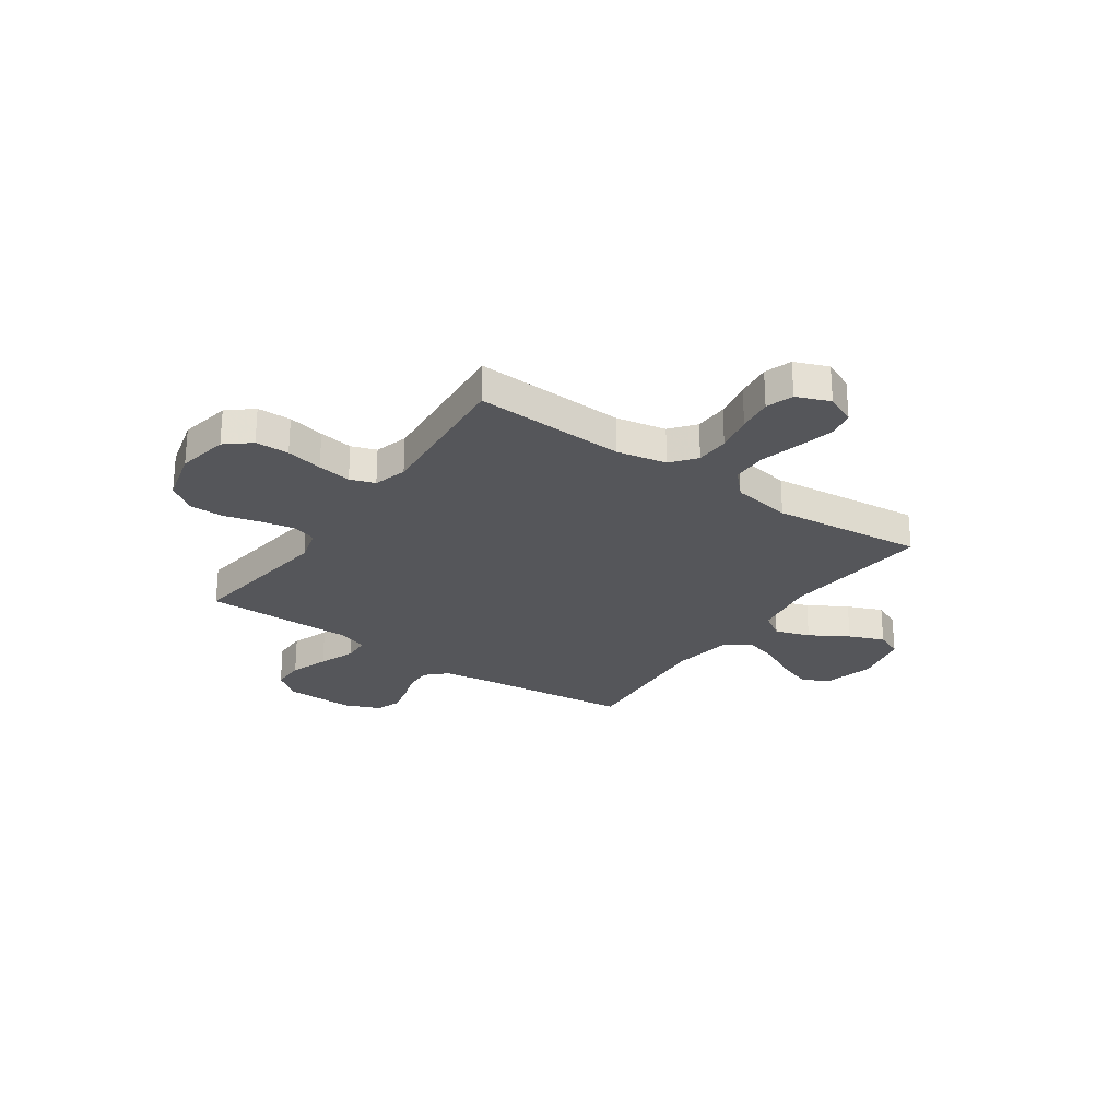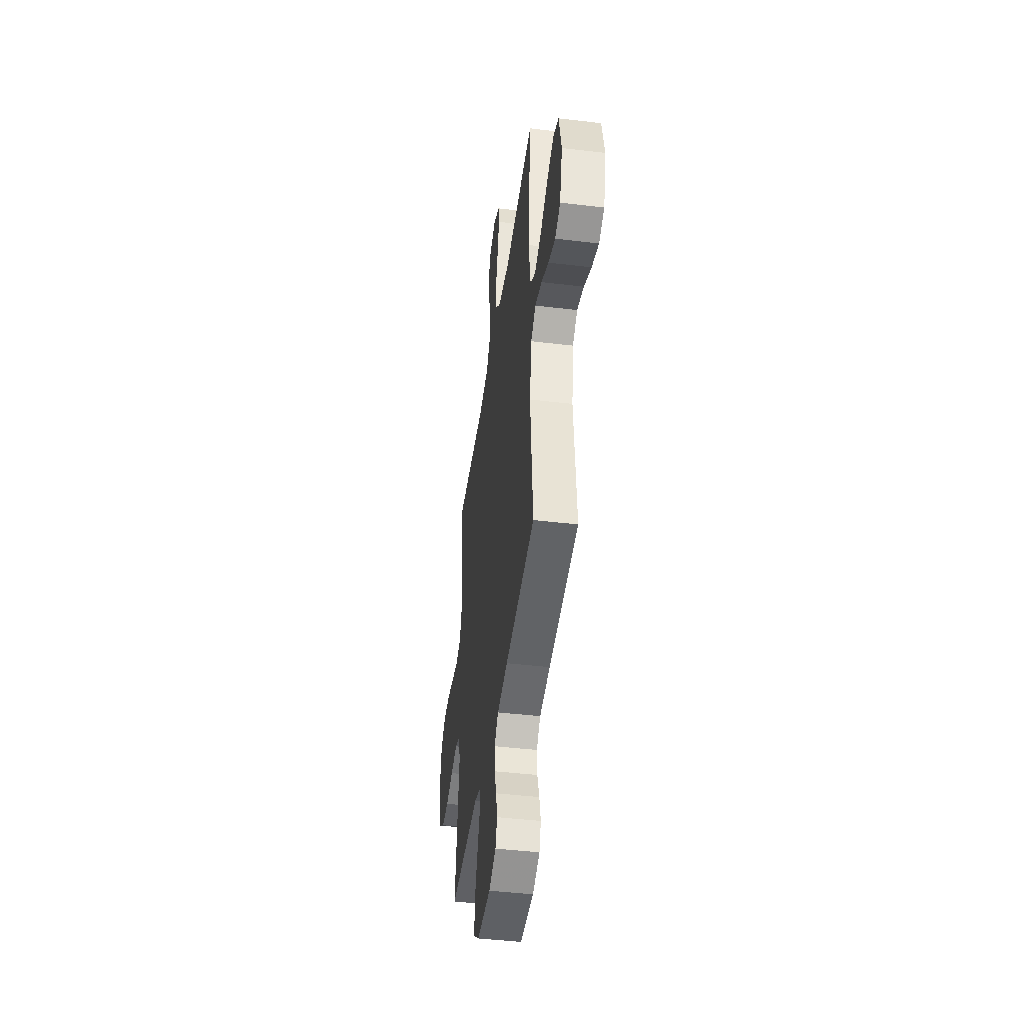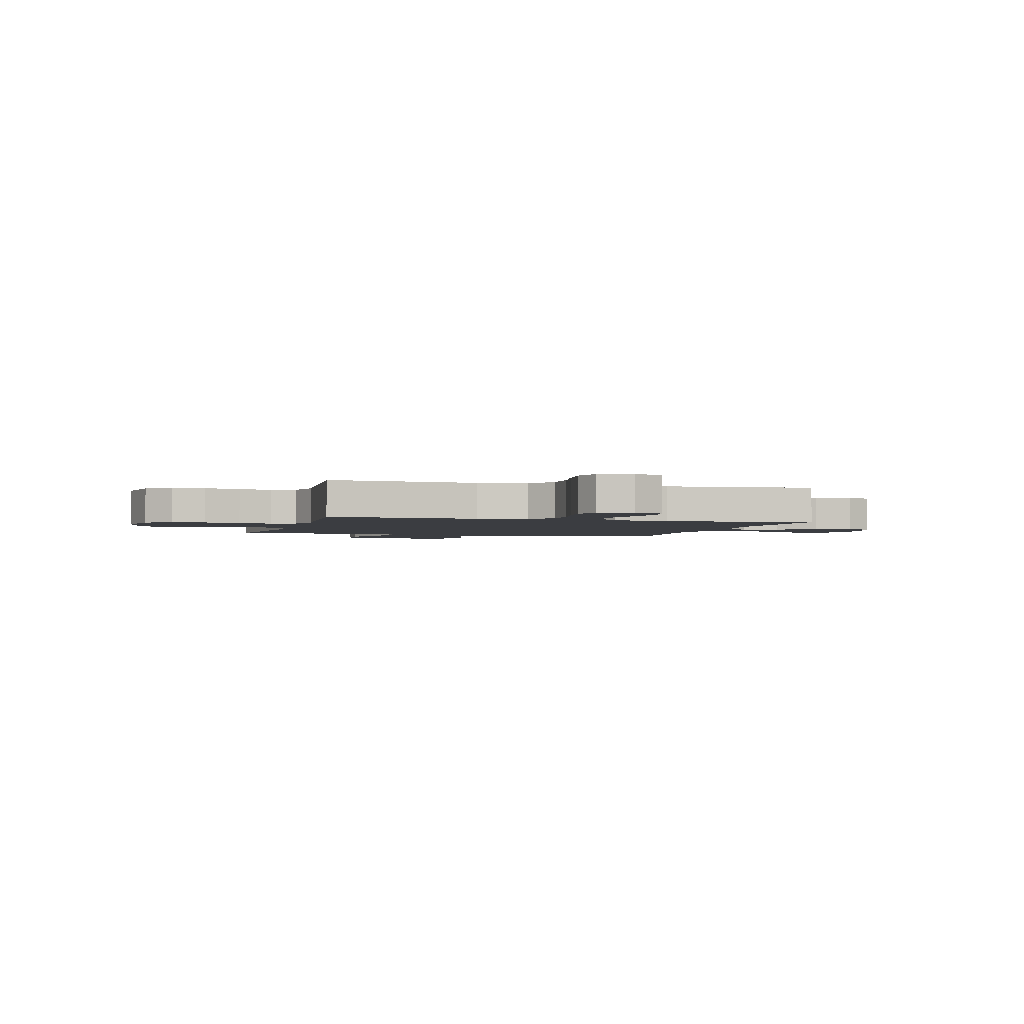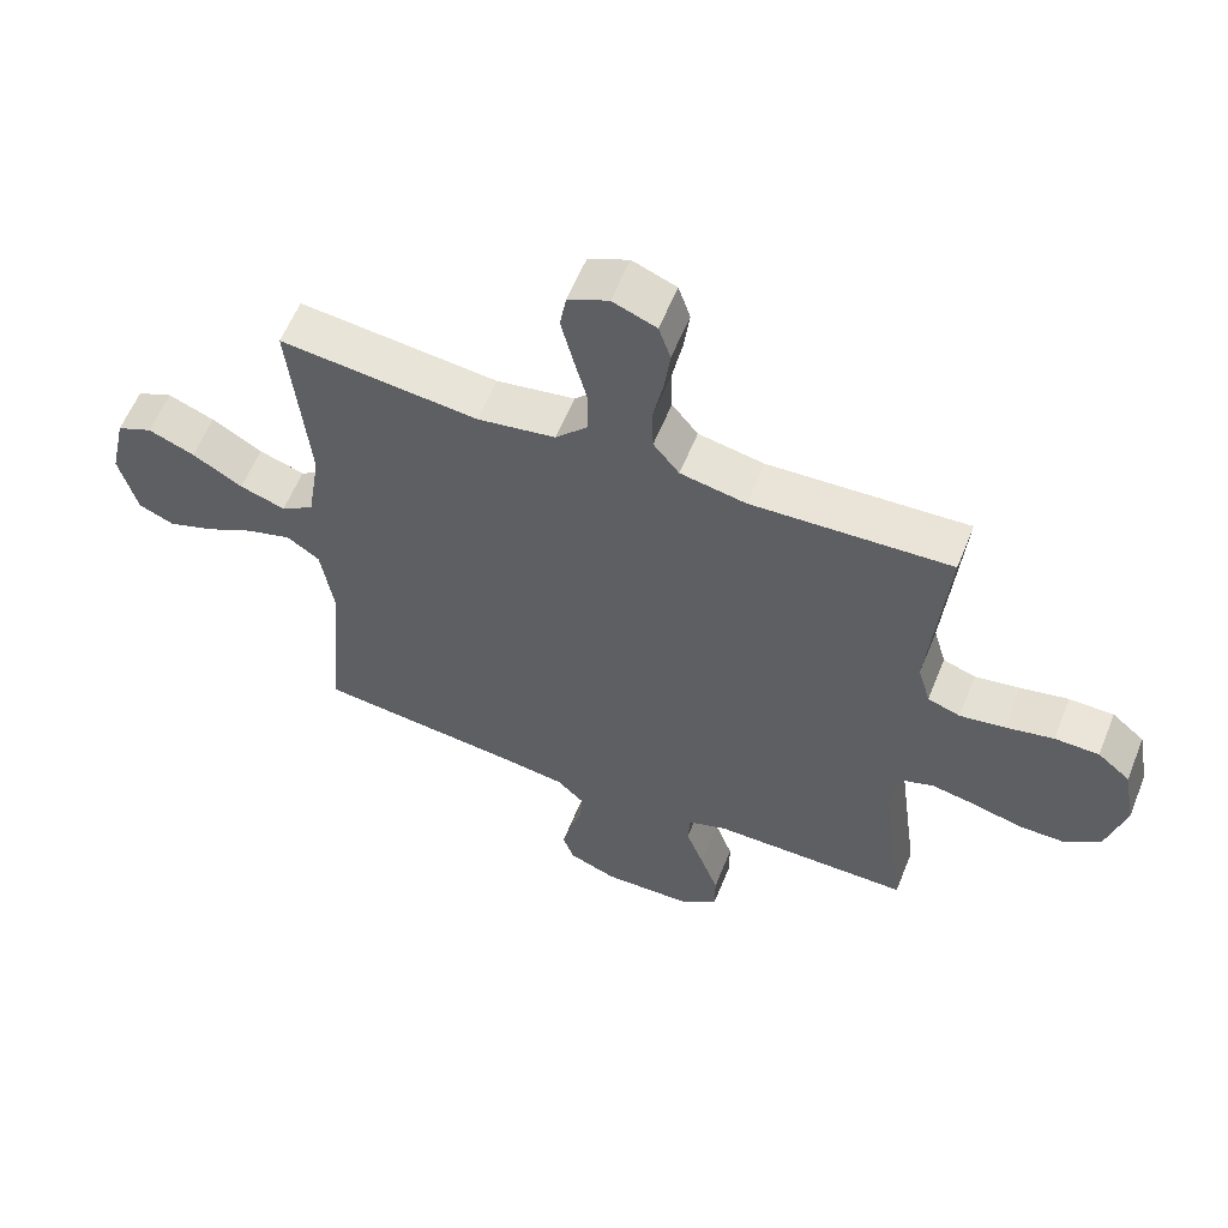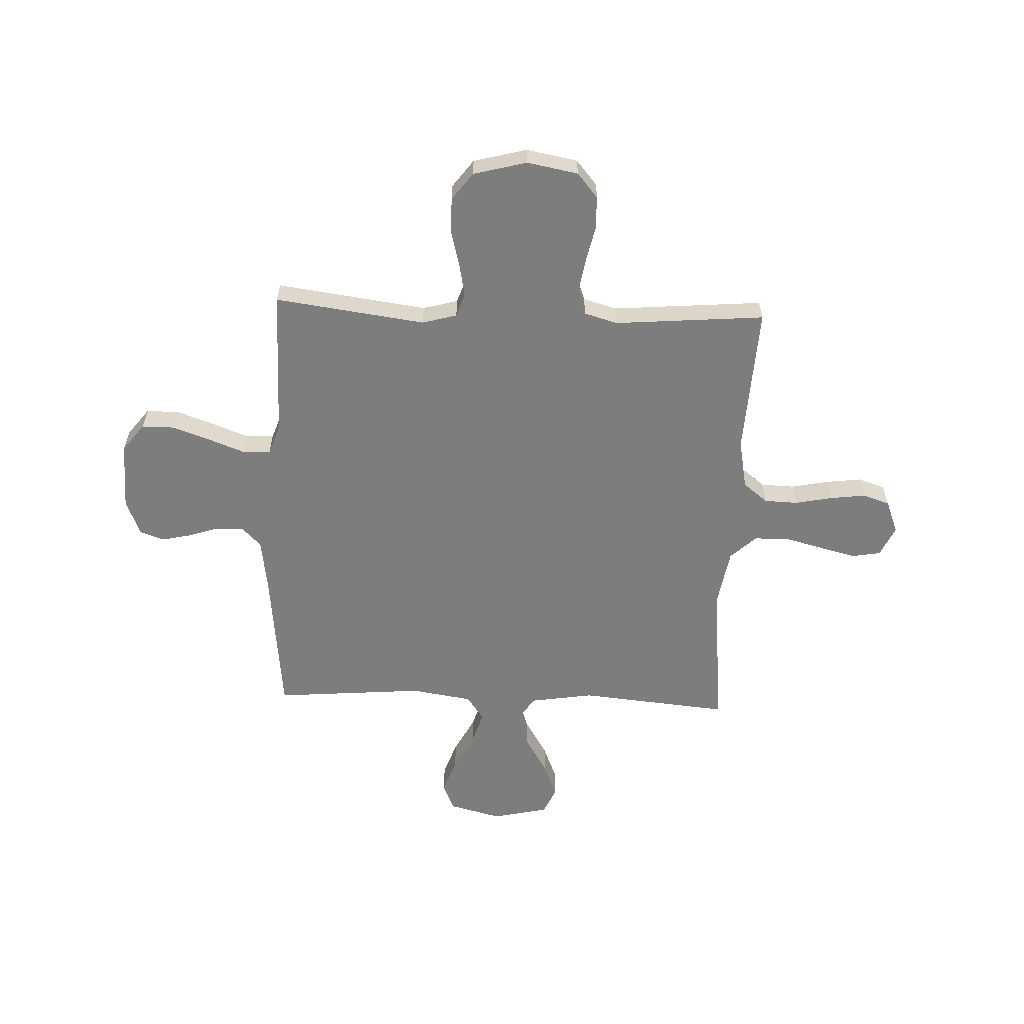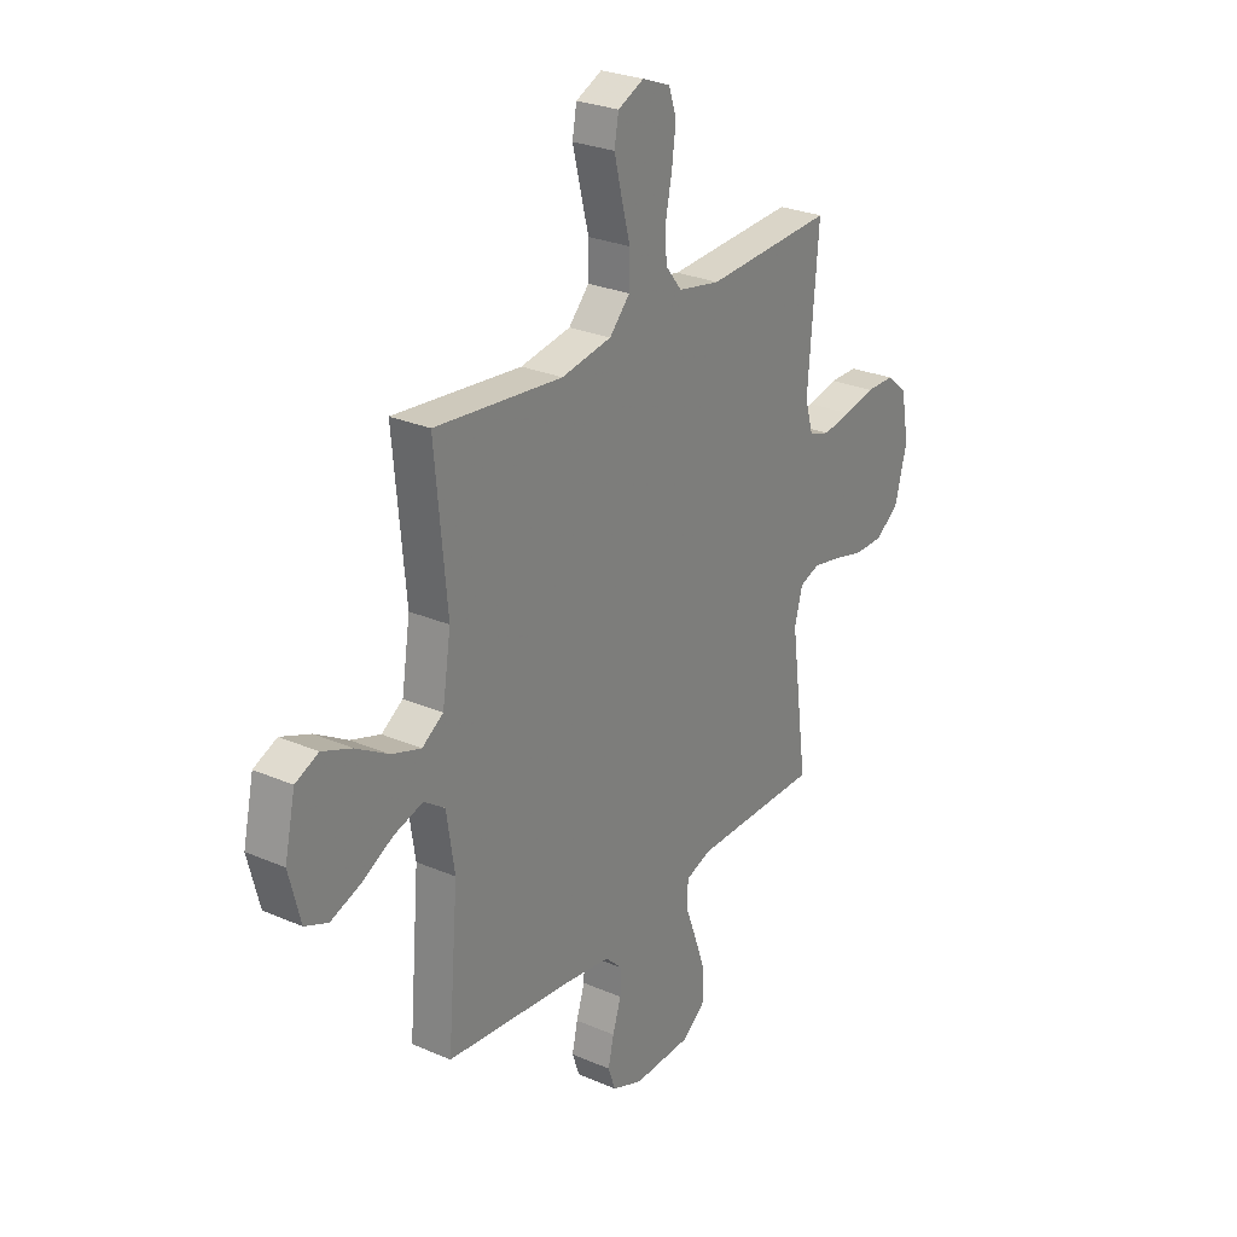
<metadata>
{"format":"obj","ext":"obj","renderer":"f3d","projection":"perspective","resolution":1024,"background":"white","views":[{"elev":-26.0,"azim":-34.8,"up":"+Y"},{"elev":-44.7,"azim":82.1,"up":"+Z"},{"elev":-2.4,"azim":-16.0,"up":"+Y"},{"elev":59.3,"azim":-158.1,"up":"+Z"},{"elev":-59.1,"azim":-92.3,"up":"+Y"},{"elev":27.0,"azim":123.9,"up":"+Z"}]}
</metadata>
<code>
v 0.5 0.07 -0.5
v 0.2 0.07 -0.532
v 0.094 0.07 -0.547
v 0.054 0.07 -0.586
v 0.056 0.07 -0.64
v 0.076 0.07 -0.701
v 0.089 0.07 -0.759
v 0.072 0.07 -0.808
v 0 0.07 -0.837
v -0.137 0.07 -0.833
v -0.192 0.07 -0.79
v -0.192 0.07 -0.724
v -0.165 0.07 -0.648
v -0.138 0.07 -0.576
v -0.141 0.07 -0.522
v -0.2 0.07 -0.501
v -0.5 0.07 -0.5
v -0.46 0.07 -0.2
v -0.479 0.07 -0.131
v -0.526 0.07 -0.115
v -0.593 0.07 -0.128
v -0.666 0.07 -0.147
v -0.735 0.07 -0.147
v -0.79 0.07 -0.106
v -0.818 0.07 0
v -0.799 0.07 0.102
v -0.75 0.07 0.143
v -0.683 0.07 0.144
v -0.61 0.07 0.128
v -0.543 0.07 0.117
v -0.494 0.07 0.134
v -0.475 0.07 0.2
v -0.5 0.07 0.5
v -0.2 0.07 0.484
v -0.101 0.07 0.503
v -0.062 0.07 0.552
v -0.06 0.07 0.619
v -0.075 0.07 0.694
v -0.084 0.07 0.764
v -0.066 0.07 0.818
v 0 0.07 0.844
v 0.061 0.07 0.816
v 0.071 0.07 0.76
v 0.053 0.07 0.687
v 0.033 0.07 0.61
v 0.034 0.07 0.54
v 0.082 0.07 0.489
v 0.2 0.07 0.469
v 0.5 0.07 0.5
v 0.472 0.07 0.2
v 0.492 0.07 0.073
v 0.542 0.07 0.04
v 0.611 0.07 0.063
v 0.687 0.07 0.108
v 0.757 0.07 0.136
v 0.811 0.07 0.112
v 0.836 0.07 0
v 0.809 0.07 -0.105
v 0.755 0.07 -0.128
v 0.685 0.07 -0.103
v 0.611 0.07 -0.064
v 0.543 0.07 -0.044
v 0.494 0.07 -0.078
v 0.475 0.07 -0.2
v 0.5 0 -0.5
v 0.2 0 -0.532
v 0.094 0 -0.547
v 0.054 0 -0.586
v 0.056 0 -0.64
v 0.076 0 -0.701
v 0.089 0 -0.759
v 0.072 0 -0.808
v 0 0 -0.837
v -0.137 0 -0.833
v -0.192 0 -0.79
v -0.192 0 -0.724
v -0.165 0 -0.648
v -0.138 0 -0.576
v -0.141 0 -0.522
v -0.2 0 -0.501
v -0.5 0 -0.5
v -0.46 0 -0.2
v -0.479 0 -0.131
v -0.526 0 -0.115
v -0.593 0 -0.128
v -0.666 0 -0.147
v -0.735 0 -0.147
v -0.79 0 -0.106
v -0.818 0 0
v -0.799 0 0.102
v -0.75 0 0.143
v -0.683 0 0.144
v -0.61 0 0.128
v -0.543 0 0.117
v -0.494 0 0.134
v -0.475 0 0.2
v -0.5 0 0.5
v -0.2 0 0.484
v -0.101 0 0.503
v -0.062 0 0.552
v -0.06 0 0.619
v -0.075 0 0.694
v -0.084 0 0.764
v -0.066 0 0.818
v 0 0 0.844
v 0.061 0 0.816
v 0.071 0 0.76
v 0.053 0 0.687
v 0.033 0 0.61
v 0.034 0 0.54
v 0.082 0 0.489
v 0.2 0 0.469
v 0.5 0 0.5
v 0.472 0 0.2
v 0.492 0 0.073
v 0.542 0 0.04
v 0.611 0 0.063
v 0.687 0 0.108
v 0.757 0 0.136
v 0.811 0 0.112
v 0.836 0 0
v 0.809 0 -0.105
v 0.755 0 -0.128
v 0.685 0 -0.103
v 0.611 0 -0.064
v 0.543 0 -0.044
v 0.494 0 -0.078
v 0.475 0 -0.2
f 58 59 60 61
f 58 61 62
f 57 58 62
f 56 57 62
f 53 54 55 56
f 52 53 56 62
f 51 52 62 63
f 48 49 50
f 47 48 50 51
f 42 43 44 45
f 40 41 42 45
f 40 45 46
f 37 38 39 40
f 37 40 46
f 36 37 46 47
f 32 33 34
f 31 32 34 35
f 26 27 28 29
f 26 29 30
f 25 26 30
f 24 25 30 31
f 21 22 23 24
f 20 21 24 31
f 16 17 18
f 15 16 18 19
f 11 12 13 14
f 9 10 11 14
f 9 14 15
f 8 9 15
f 5 6 7 8
f 5 8 15
f 4 5 15 19
f 64 1 2
f 64 2 3
f 63 64 3
f 35 36 47 51
f 19 20 31 35
f 19 35 51 63
f 3 4 19 63
f 125 124 123 122
f 126 125 122
f 126 122 121
f 126 121 120
f 120 119 118 117
f 126 120 117 116
f 127 126 116 115
f 114 113 112
f 115 114 112 111
f 109 108 107 106
f 109 106 105 104
f 110 109 104
f 104 103 102 101
f 110 104 101
f 111 110 101 100
f 98 97 96
f 99 98 96 95
f 93 92 91 90
f 94 93 90
f 94 90 89
f 95 94 89 88
f 88 87 86 85
f 95 88 85 84
f 82 81 80
f 83 82 80 79
f 78 77 76 75
f 78 75 74 73
f 79 78 73
f 79 73 72
f 72 71 70 69
f 79 72 69
f 83 79 69 68
f 66 65 128
f 67 66 128
f 67 128 127
f 115 111 100 99
f 99 95 84 83
f 127 115 99 83
f 127 83 68 67
f 1 65 66 2
f 2 66 67 3
f 3 67 68 4
f 4 68 69 5
f 5 69 70 6
f 6 70 71 7
f 7 71 72 8
f 8 72 73 9
f 9 73 74 10
f 10 74 75 11
f 11 75 76 12
f 12 76 77 13
f 13 77 78 14
f 14 78 79 15
f 15 79 80 16
f 16 80 81 17
f 17 81 82 18
f 18 82 83 19
f 19 83 84 20
f 20 84 85 21
f 21 85 86 22
f 22 86 87 23
f 23 87 88 24
f 24 88 89 25
f 25 89 90 26
f 26 90 91 27
f 27 91 92 28
f 28 92 93 29
f 29 93 94 30
f 30 94 95 31
f 31 95 96 32
f 32 96 97 33
f 33 97 98 34
f 34 98 99 35
f 35 99 100 36
f 36 100 101 37
f 37 101 102 38
f 38 102 103 39
f 39 103 104 40
f 40 104 105 41
f 41 105 106 42
f 42 106 107 43
f 43 107 108 44
f 44 108 109 45
f 45 109 110 46
f 46 110 111 47
f 47 111 112 48
f 48 112 113 49
f 49 113 114 50
f 50 114 115 51
f 51 115 116 52
f 52 116 117 53
f 53 117 118 54
f 54 118 119 55
f 55 119 120 56
f 56 120 121 57
f 57 121 122 58
f 58 122 123 59
f 59 123 124 60
f 60 124 125 61
f 61 125 126 62
f 62 126 127 63
f 63 127 128 64
f 64 128 65 1

</code>
